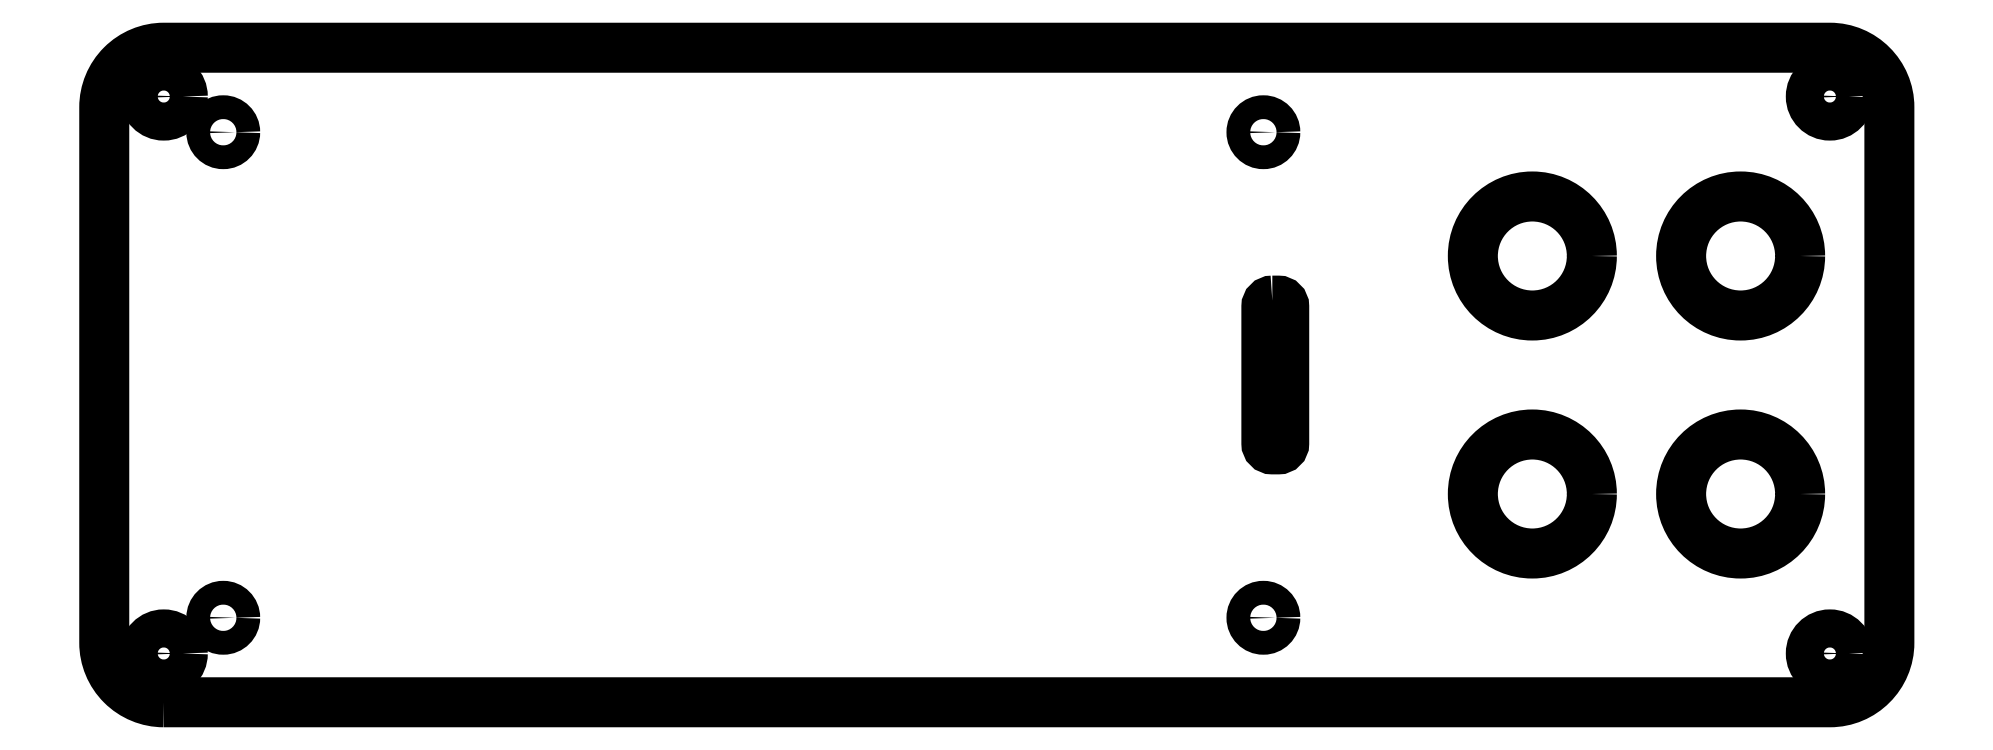
<metadata>
{"format":"dxf","ext":"dxf","renderer":"ezdxf+matplotlib","layout":"modelspace","background":"white","min_lineweight":24,"dpi":150}
</metadata>
<code>
0
SECTION
2
ENTITIES
0
LWPOLYLINE
8
0
90
8
70
1
43
0
10
5
20
0
10
145
20
0
42
0.4142
10
150
20
5
10
150
20
50
42
0.4142
10
145
20
55
10
5
20
55
42
0.4142
10
4.996e-15
20
50
10
5.551e-16
20
5
42
0.4142
0
CIRCLE
8
0
10
5
20
50.9
30
0
40
1.6
210
0
220
0
230
1
0
CIRCLE
8
0
10
5
20
4.1
30
0
40
1.6
210
0
220
0
230
1
0
CIRCLE
8
0
10
145
20
50.9
30
0
40
1.6
210
0
220
0
230
1
0
CIRCLE
8
0
10
145
20
4.1
30
0
40
1.6
210
0
220
0
230
1
0
CIRCLE
8
0
10
10
20
47.9
30
0
40
1
210
0
220
0
230
1
0
CIRCLE
8
0
10
10
20
7.1
30
0
40
1
210
0
220
0
230
1
0
CIRCLE
8
0
10
97.4
20
47.9
30
0
40
1
210
0
220
0
230
1
0
CIRCLE
8
0
10
97.4
20
7.1
30
0
40
1
210
0
220
0
230
1
0
CIRCLE
8
0
10
120
20
37.5
30
0
40
5
210
0
220
0
230
1
0
CIRCLE
8
0
10
137.5
20
37.5
30
0
40
5
210
0
220
0
230
1
0
CIRCLE
8
0
10
137.5
20
17.5
30
0
40
5
210
0
220
0
230
1
0
CIRCLE
8
0
10
120
20
17.5
30
0
40
5
210
0
220
0
230
1
0
LWPOLYLINE
8
0
90
8
70
1
43
0
10
98.15
20
33.75
10
98.65
20
33.75
42
-0.4142
10
99.15
20
33.25
10
99.15
20
21.75
42
-0.4142
10
98.65
20
21.25
10
98.15
20
21.25
42
-0.4142
10
97.65
20
21.75
10
97.65
20
33.25
42
-0.4142
0
ENDSEC
0
EOF

</code>
